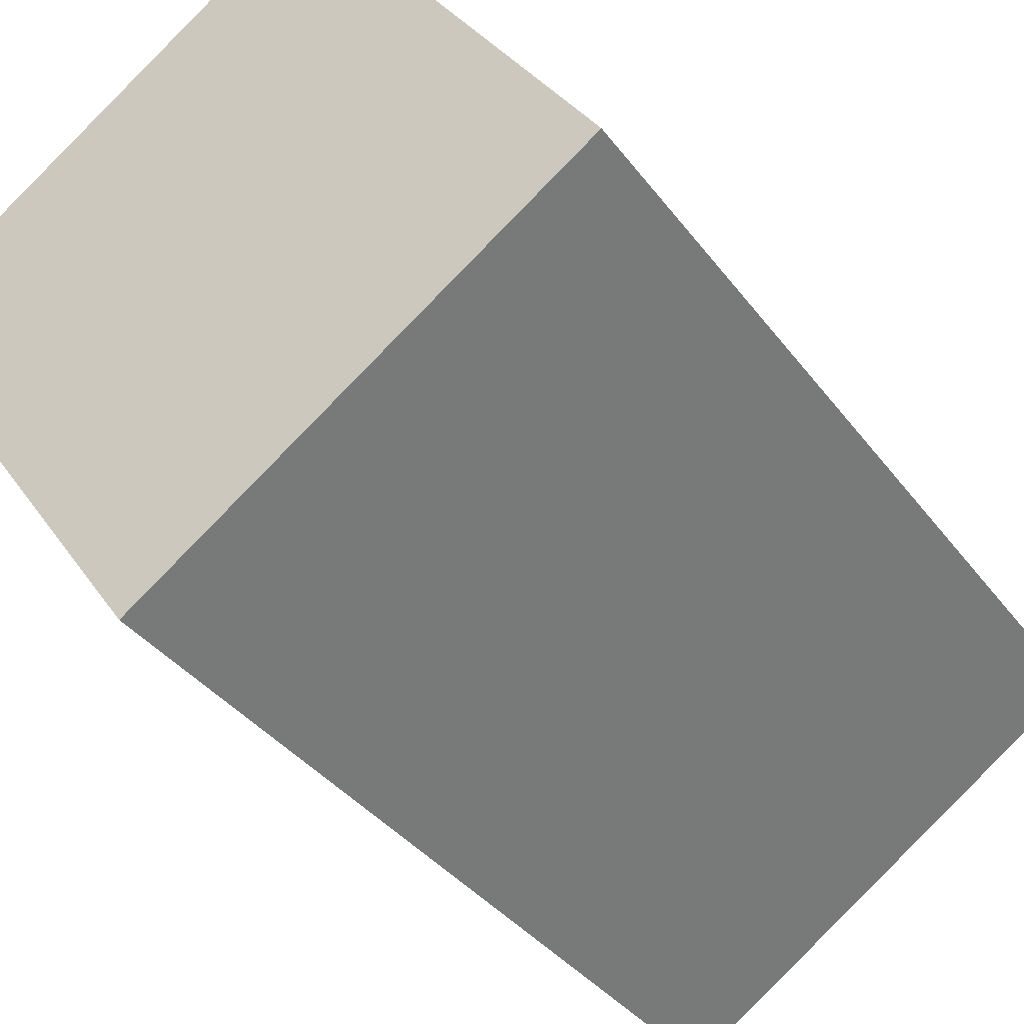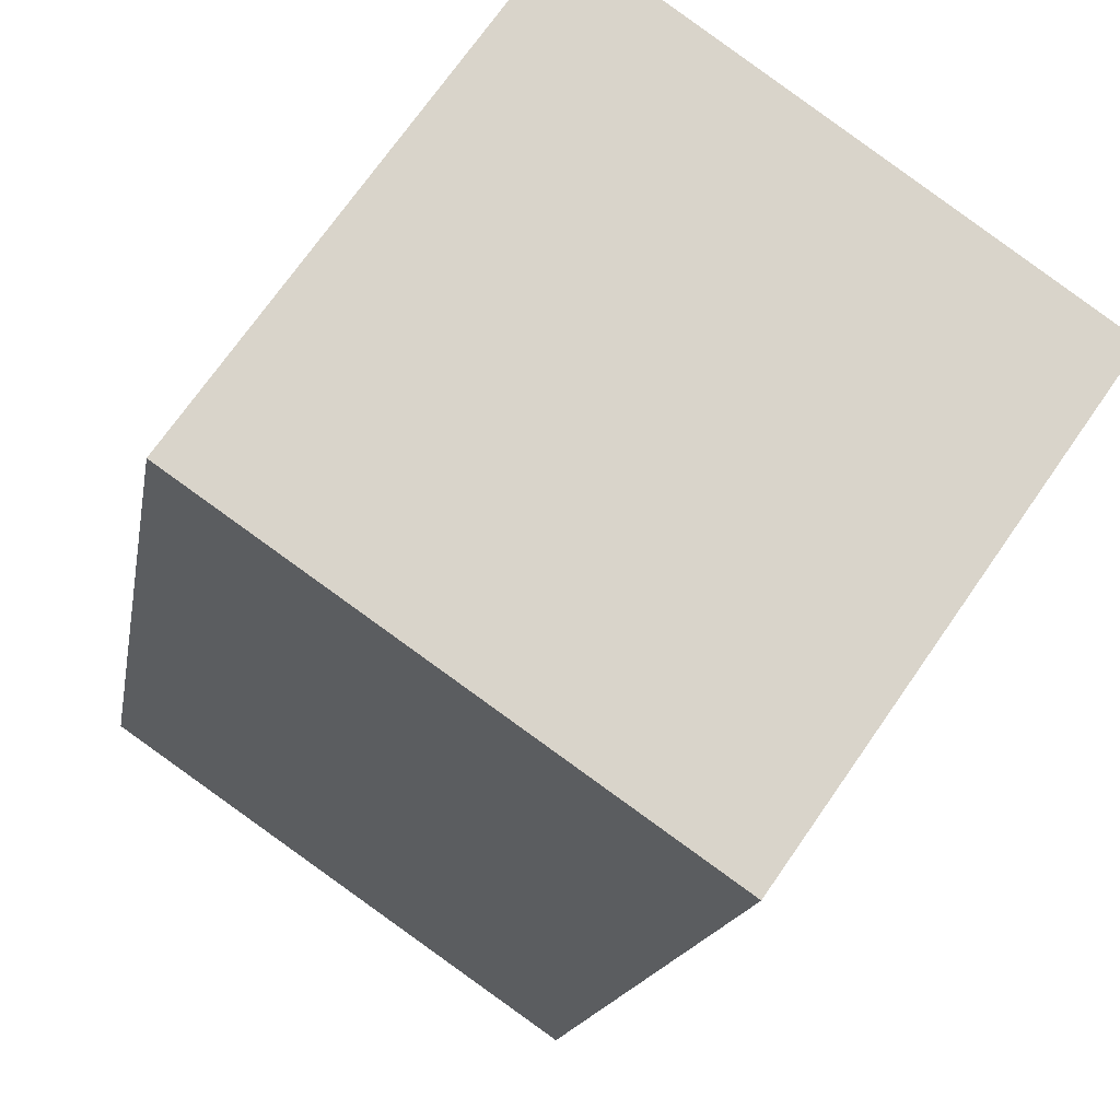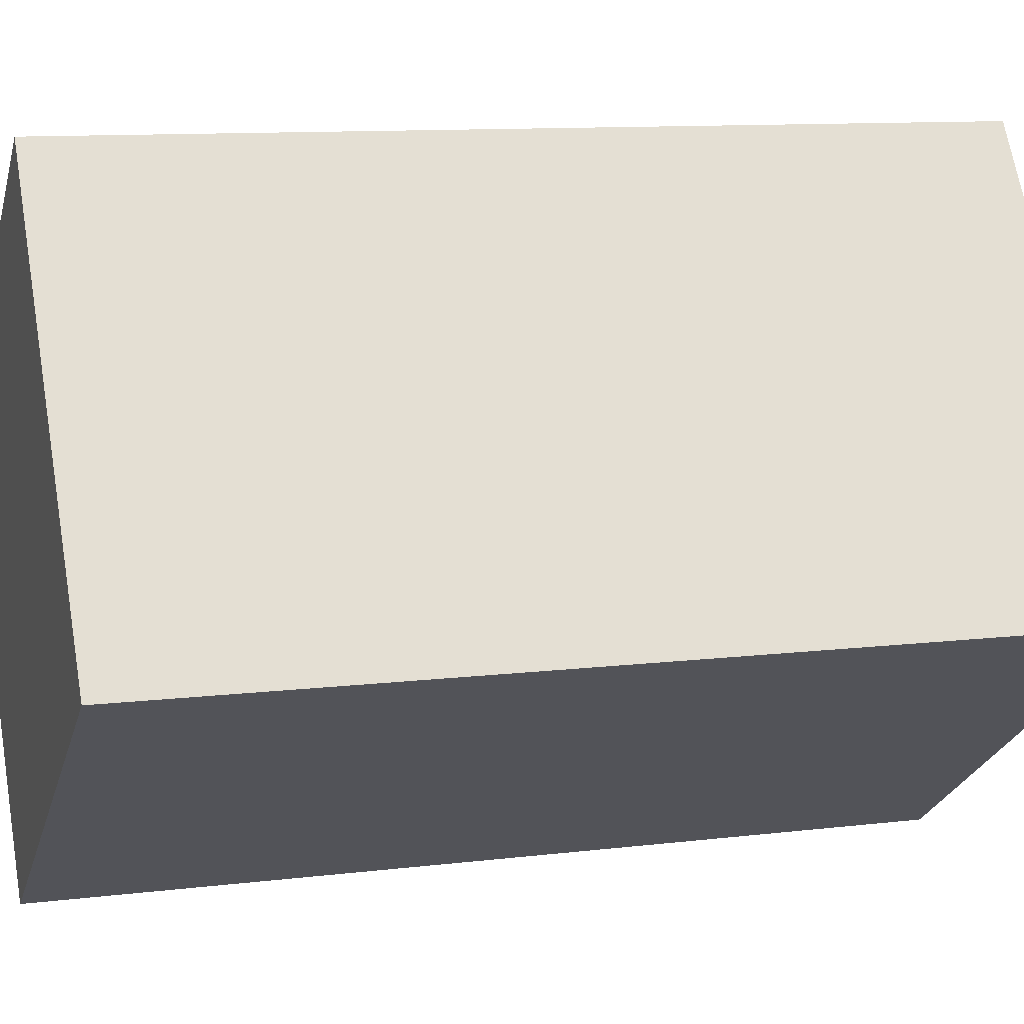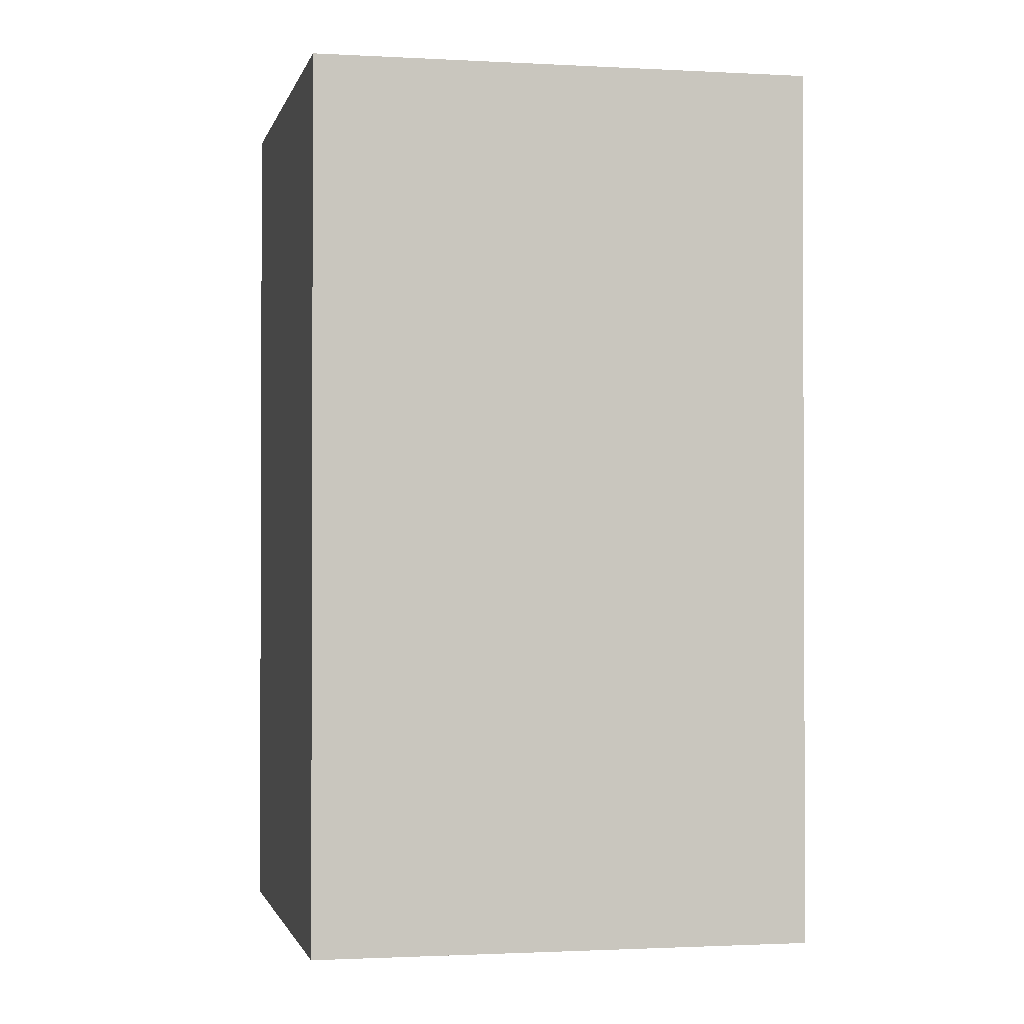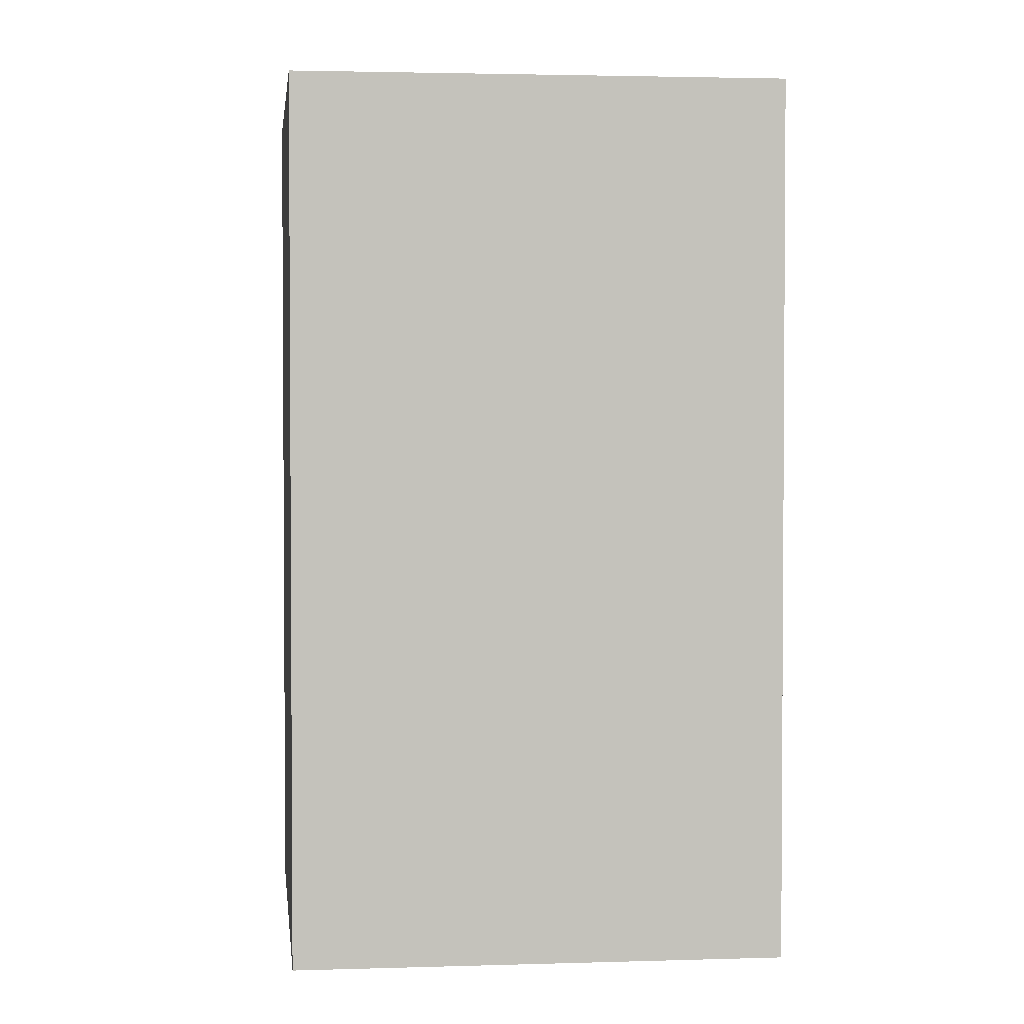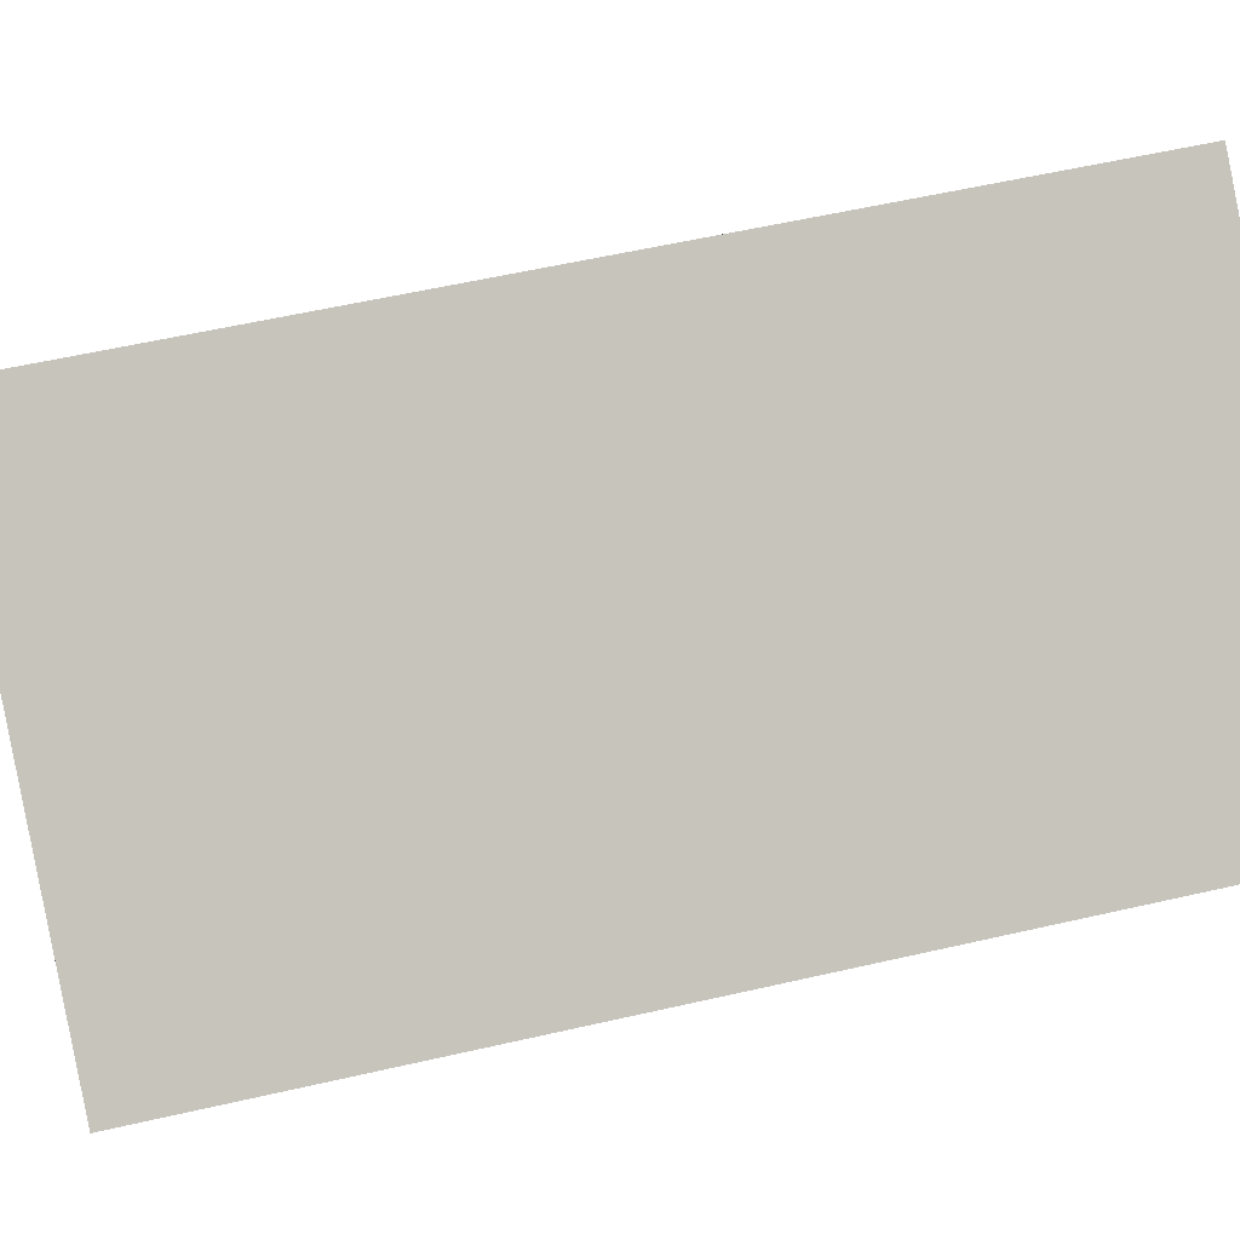
<metadata>
{"format":"obj","ext":"obj","renderer":"f3d","projection":"perspective","resolution":1024,"background":"white","views":[{"elev":-35.9,"azim":-148.5,"up":"+Z"},{"elev":-14.8,"azim":-8.9,"up":"+Z"},{"elev":10.6,"azim":-107.2,"up":"+Z"},{"elev":-1.4,"azim":22.8,"up":"+Y"},{"elev":2.5,"azim":-61.7,"up":"+Y"},{"elev":57.0,"azim":76.5,"up":"+Z"}]}
</metadata>
<code>
v  7.069 9 1.199
v  4.2 1.781e-16 -2.909
v  4.2 9 -2.909
v  7.069 -7.342e-17 1.199
v  2.861 9 4.123
v  2.861 -2.525e-16 4.123
v  1.969 8.352e-17 -1.364
v  1.969 9 -1.364
v  0 0 0
v  0 9 5.511e-16
v  2.747 -2.424e-16 3.959
v  2.747 9 3.959
g defaultobject
f 1 2 3
f 2 1 4
f 5 4 1
f 4 5 6
f 3 7 8
f 7 3 2
f 8 9 10
f 9 8 7
f 10 11 12
f 11 10 9
f 12 6 5
f 6 12 11
f 7 11 9
f 11 7 2
f 11 2 4
f 11 4 6
f 12 8 10
f 8 12 3
f 3 12 1
f 1 12 5

</code>
